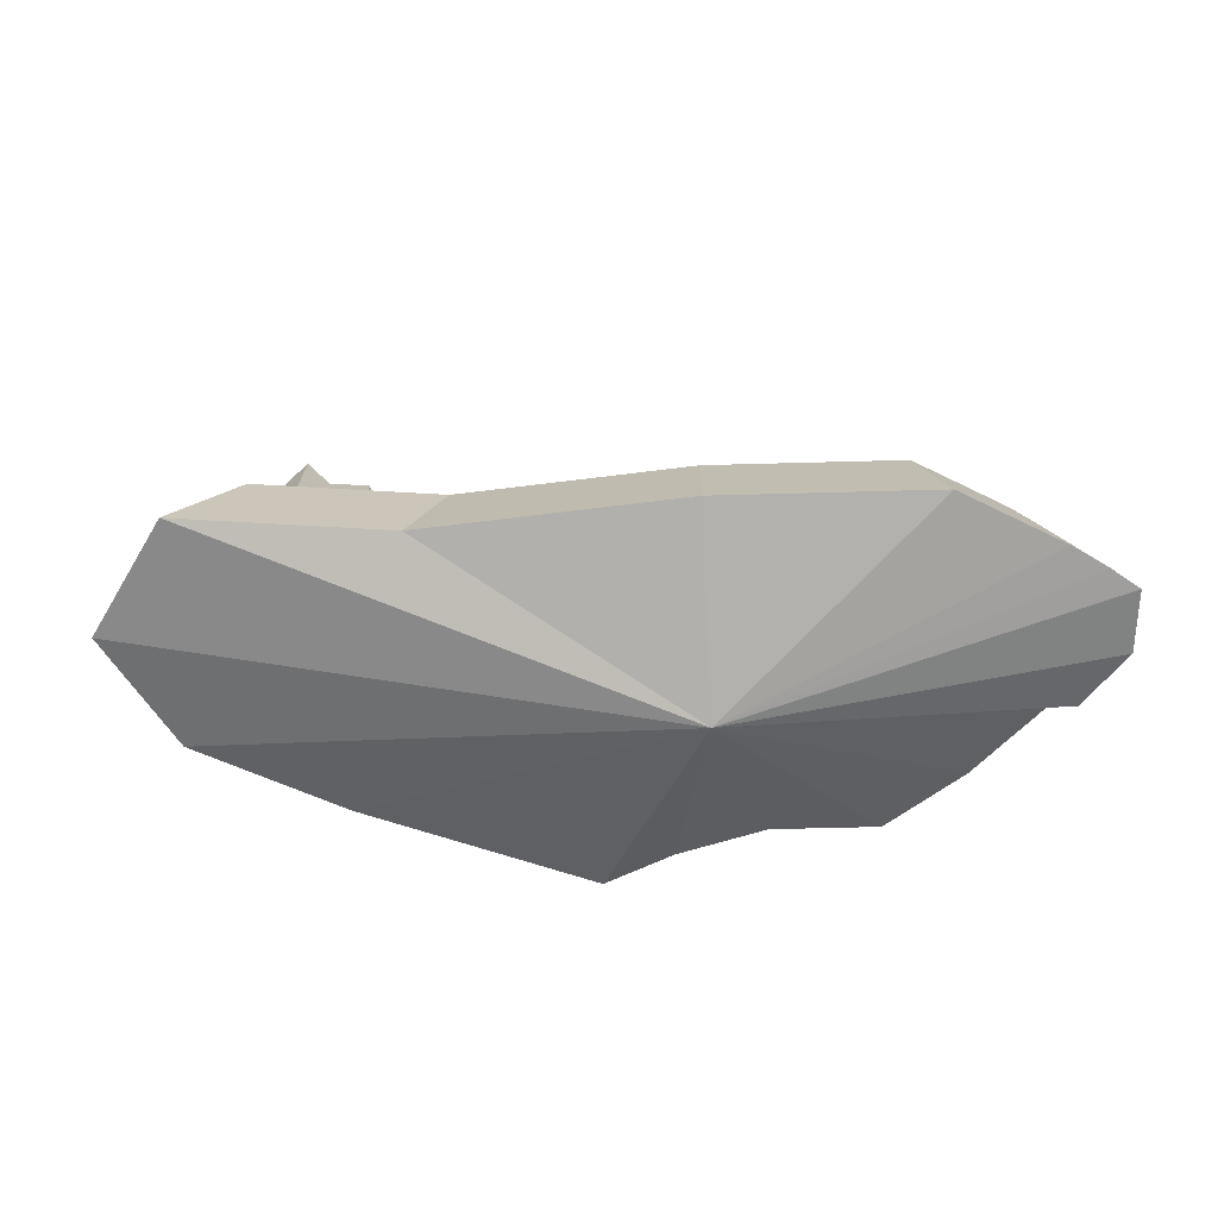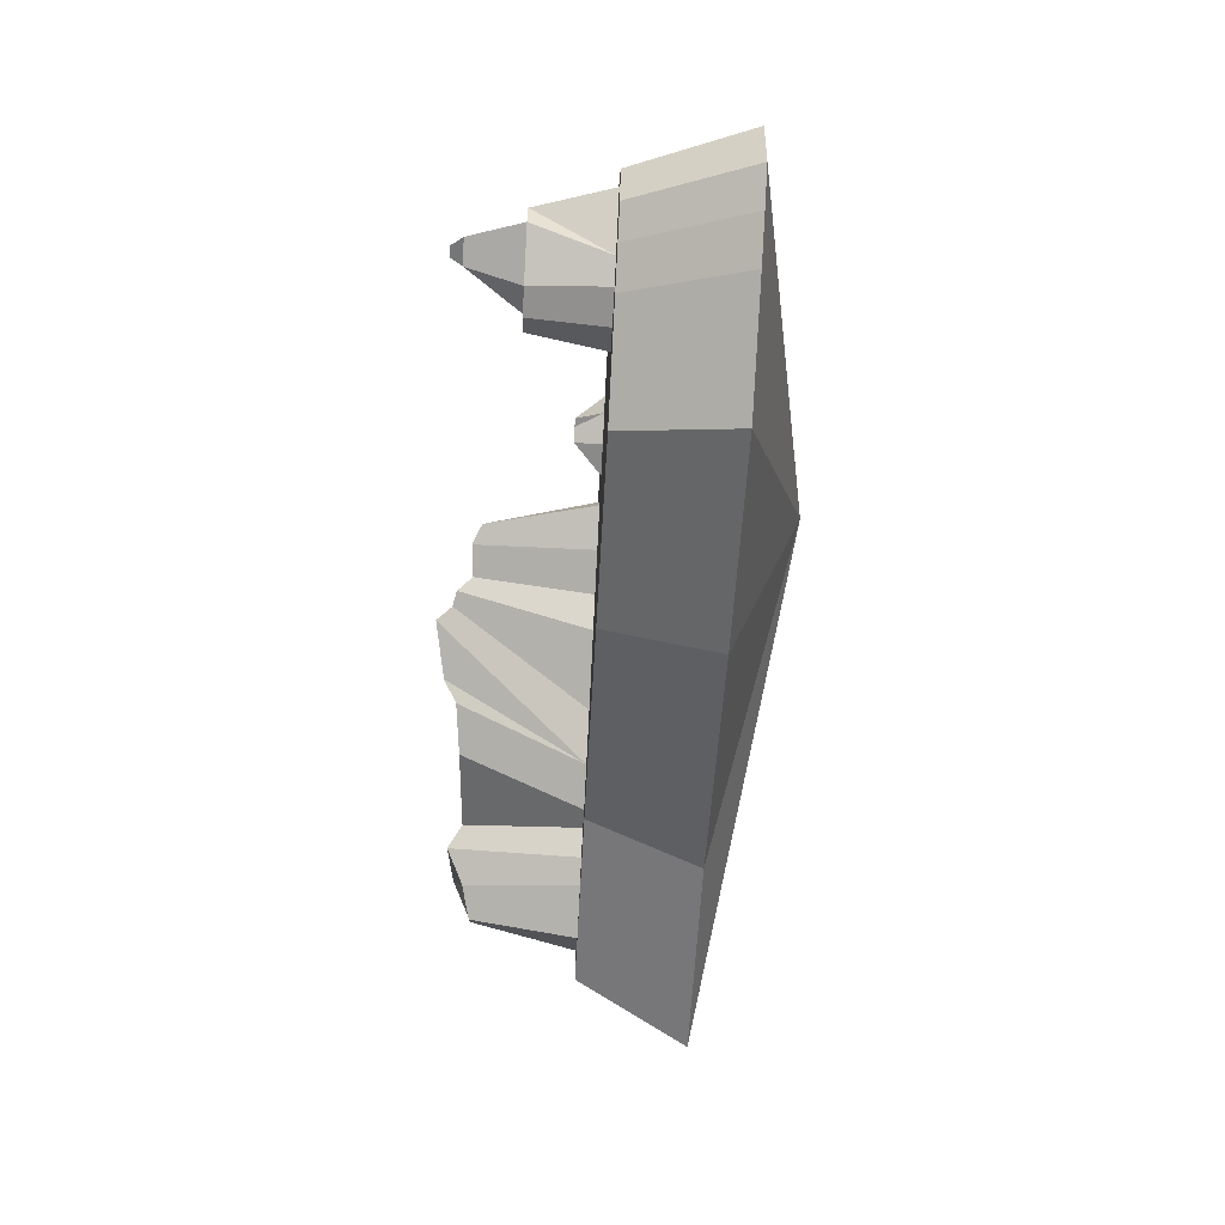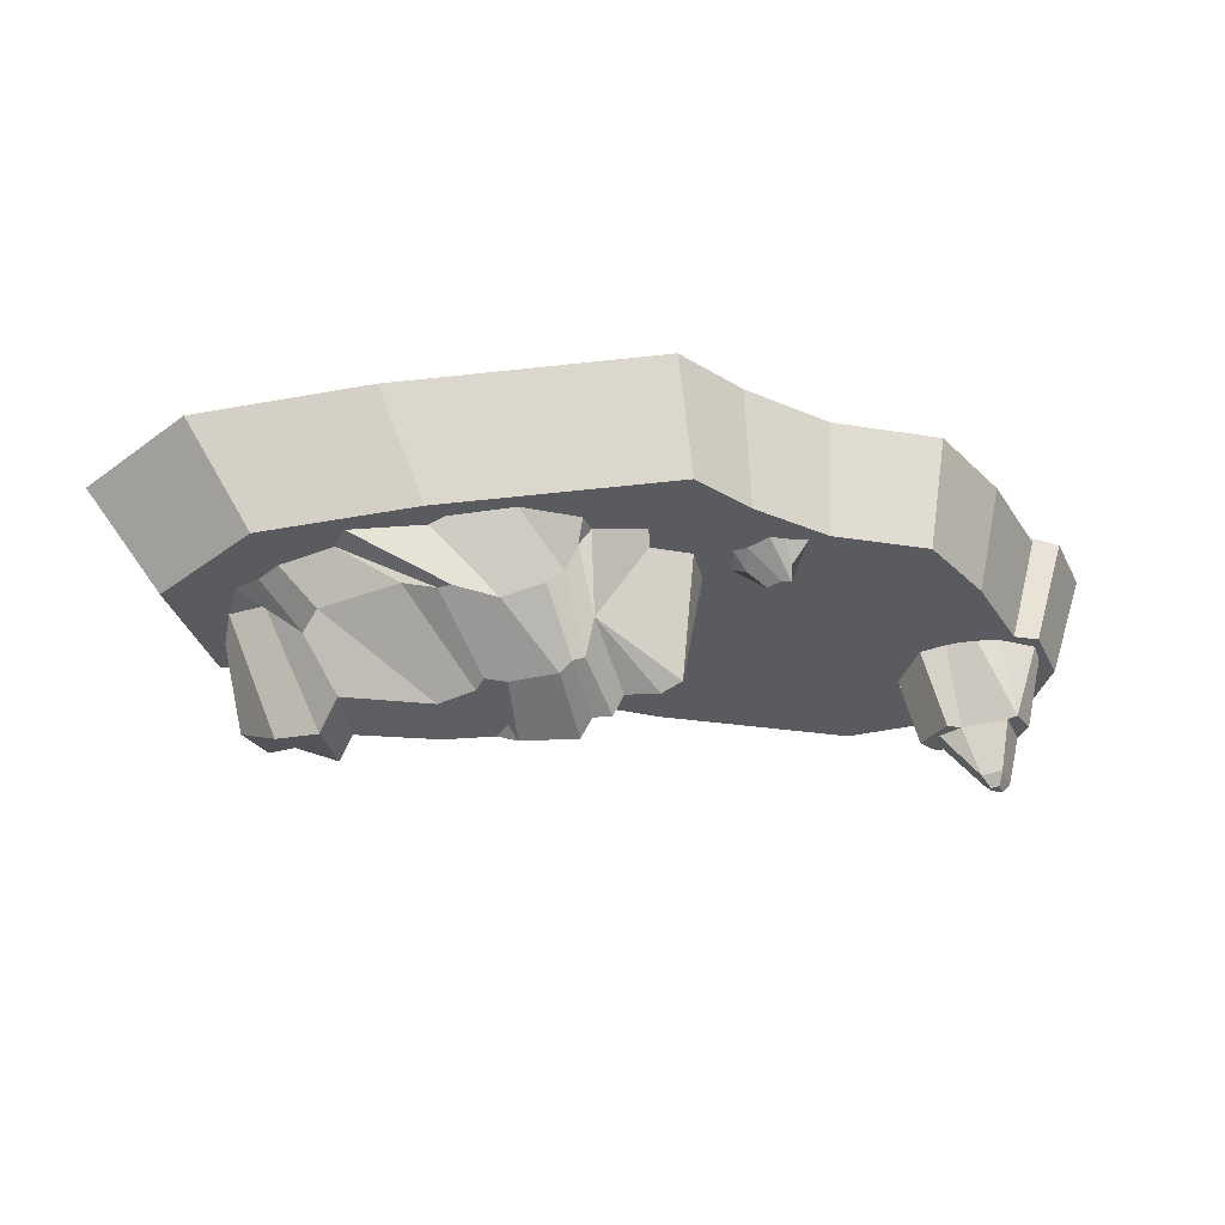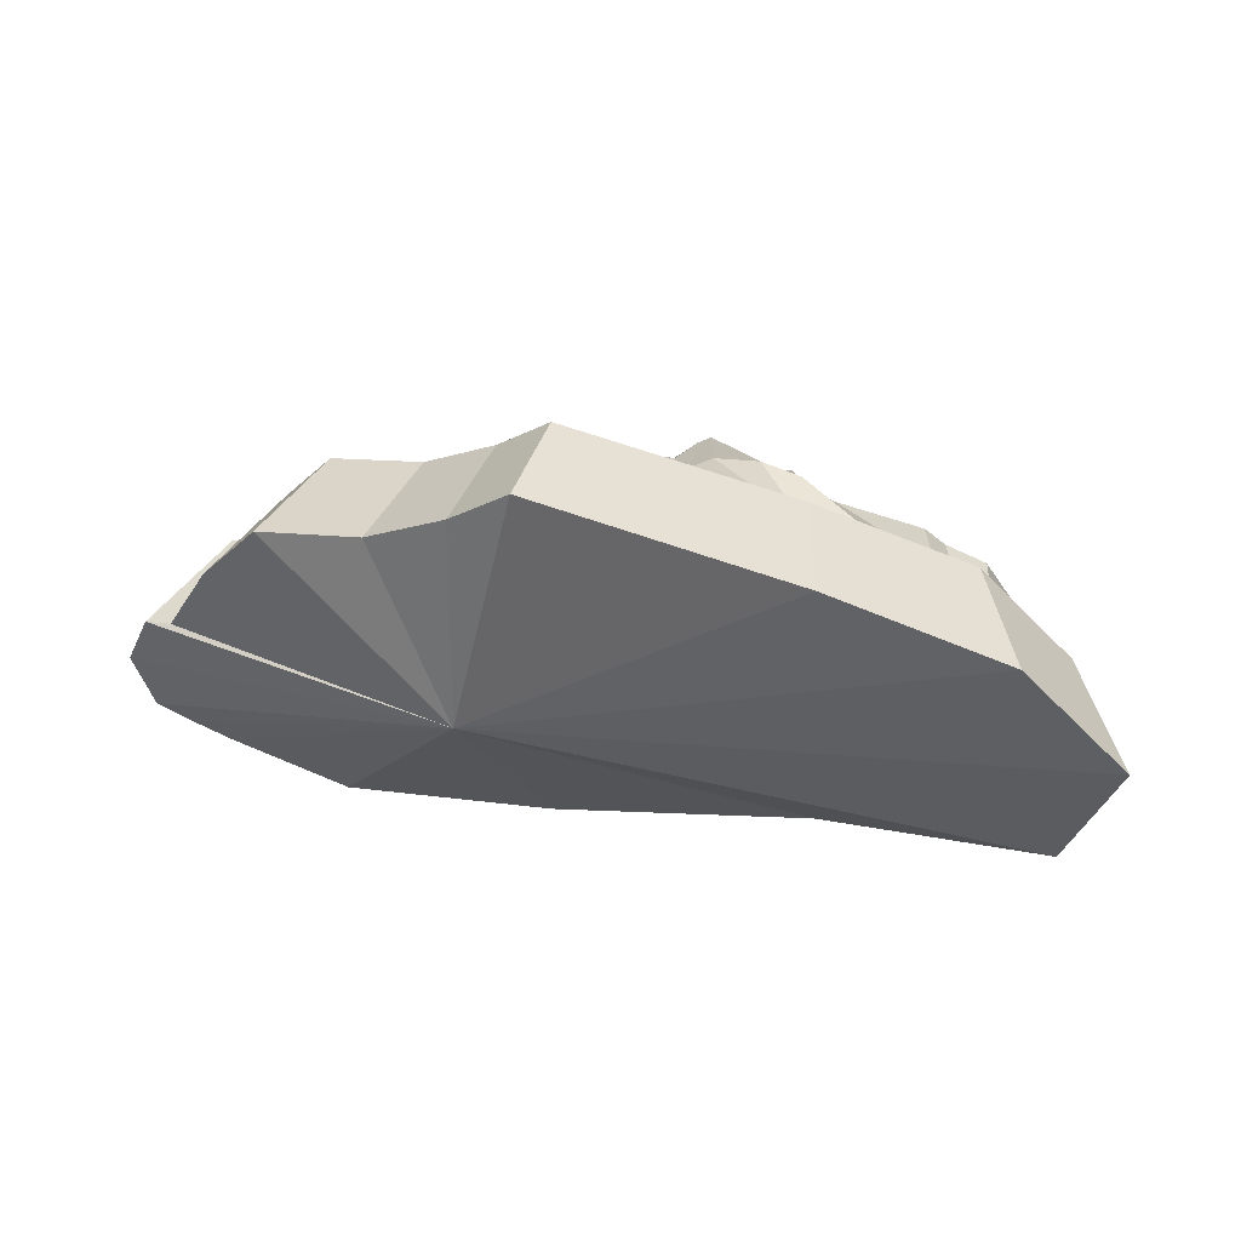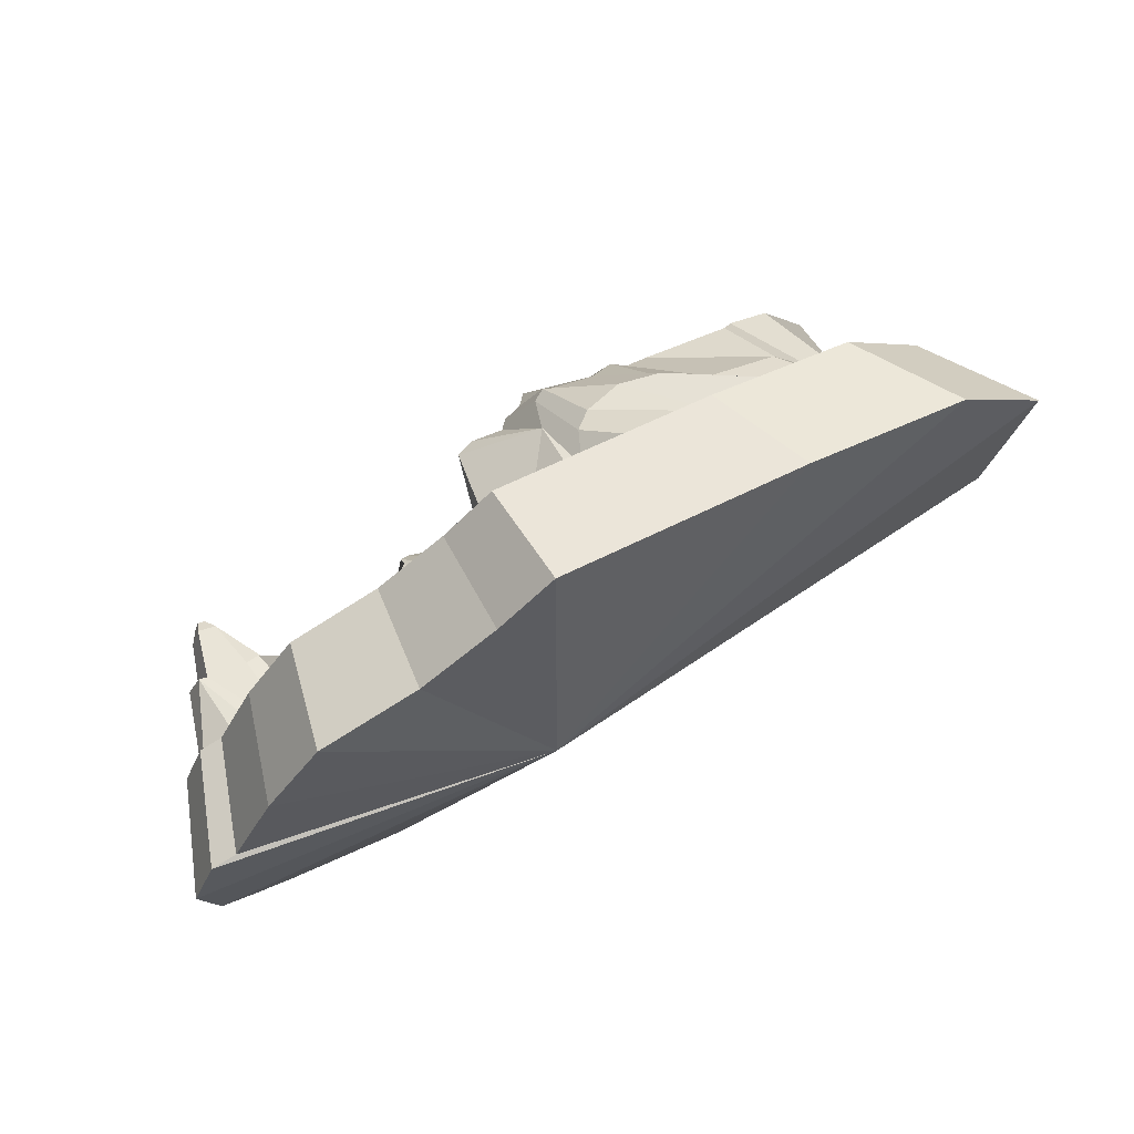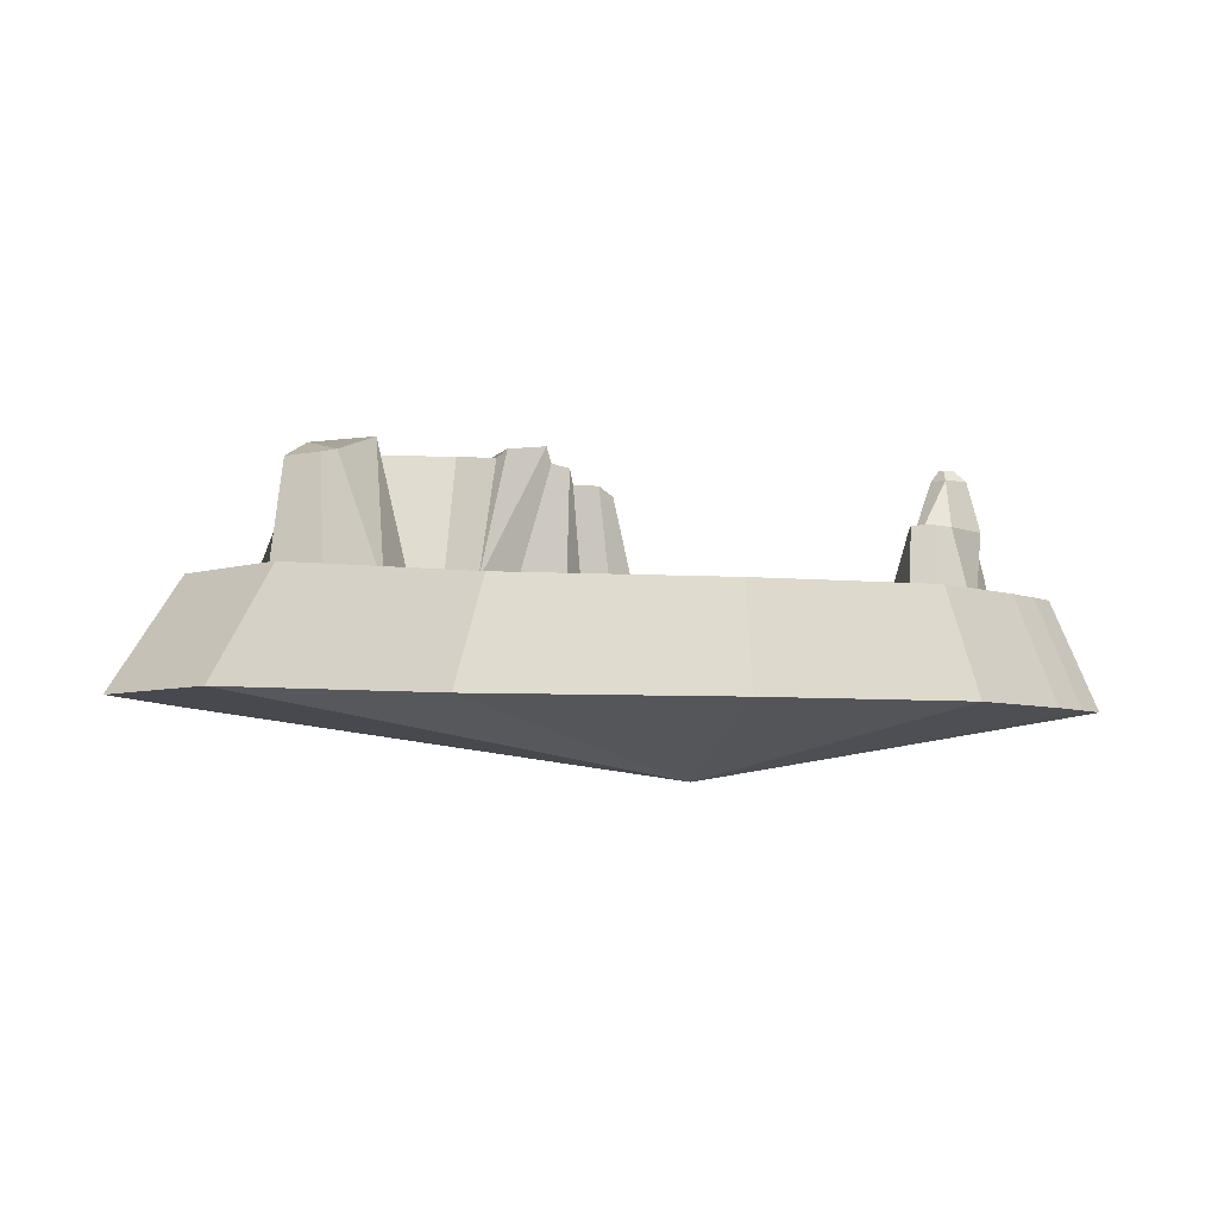
<metadata>
{"format":"obj","ext":"obj","renderer":"f3d","projection":"perspective","resolution":1024,"background":"white","views":[{"elev":-60.2,"azim":-15.0,"up":"+Z"},{"elev":-69.8,"azim":86.9,"up":"+Y"},{"elev":56.6,"azim":-3.4,"up":"+Y"},{"elev":51.3,"azim":-161.2,"up":"+Y"},{"elev":67.8,"azim":152.2,"up":"+Y"},{"elev":-6.6,"azim":-32.0,"up":"+Z"}]}
</metadata>
<code>
o Mesh_Cube.001_Cube.002
v 76.08 41.12 131.1
v 107 35.92 0.000162
v 96.23 82.02 0.000162
v 52.52 36.21 141.9
v 59.65 18.68 0.000162
v 14.5 33.7 139.6
v 10.65 6.32 0.000162
v 1.669 20.32 156.5
v -24.11 -15.86 0.000162
v -19.88 26.88 161.1
v -108.5 -45.98 0.000162
v -33.28 15.45 178.9
v -167.7 -63.69 0.000162
v -97.36 -3.946 166.5
v -120.1 -18.22 151.1
v -178.5 -29.47 145
v -217.7 -77.08 0.000162
v 458 -137.4 89
v 447.7 -143.6 89
v 474.6 -163 89
v 397.2 -157 89
v 380.6 -151.5 89
v 354.3 -187.5 89
v 465 -186.5 89
v 404.6 -202.9 89
v 373.4 -204.9 89
v -13.03 105.7 88.47
v 49.04 97.69 0.000175
v 65.7 102.6 0.000162
v 48.34 131.2 0.000176
v -11.05 136.1 0.000173
v -19.67 157.6 0.000162
v -25.74 131.1 15.16
v -41.16 138.5 53.07
v -24.76 92.58 128.6
v -85.47 181.2 0.000162
v -159.3 171.3 0.000162
v -60.58 143.2 68.23
v -38.47 99.28 135.5
v -178.1 157.7 0.000162
v -107.9 140.5 82.13
v -51.61 81.87 139.4
v -264.1 155.7 0.000162
v -155.7 147.7 68.93
v -104.9 67.13 137.4
v -171.4 130.1 59.58
v -128.7 76.57 137.9
v -276.9 127 0.000162
v -208.6 126.3 48.82
v -138.2 53.54 137.4
v -107.5 2.083 150.3
v -179 38.7 142.5
v -298.1 90.34 51.45
v -338.1 98.29 0.000162
v -361.4 74.59 0.000162
v -316.8 54.29 56.69
v -387.5 59.19 0.000162
v -358 46.08 15.16
v -400.9 11.12 0.000162
v -351.3 -5.41 148.1
v -303.6 4.843 150.8
v -280.9 44.45 131.1
v -271 -20.3 139
v -288.2 -48.22 154.2
v -250.8 -54.64 0.000162
v -284.6 -62.43 0.000162
v -334.7 -47.12 135.7
v -305.7 -91.99 0.000162
v -365.9 -72.13 125.7
v -371.5 -94.13 0.000162
v -390.5 -31.83 124.9
v -412.9 -47.28 0.000162
v 371.4 -218.9 -2e-05
v 413.3 -223.9 -2e-05
v 341.4 -197.2 -2e-05
v 360 -135.5 -2e-05
v 387.6 -123.6 -2e-05
v 402.8 -119.5 -2e-05
v 422.7 -117.3 -2e-05
v 448.7 -118.3 -2e-05
v 491.4 -136.4 -2e-05
v 500.2 -163.6 -2e-05
v 440.1 -204.8 -2e-05
v 465.2 -212.5 -2e-05
v 453.3 -219 -2e-05
v 421.2 -289.7 0
v 293.3 -317.2 0
v 467 -275.9 0
v 504.2 -262.2 0
v 523 -191.9 0
v 493.2 -121 0
v 464.2 -113 0
v 179.7 -283.3 0
v 66 -249.3 0
v -326.1 204.2 -134.6
v -428.3 185.4 -134.6
v -359.3 157.7 0
v -269.5 174.2 0
v 431 -48.68 0
v 414.3 -16.5 0
v 439.3 -64.77 0
v 447.6 -80.86 0
v 206.8 64.32 1.8e-05
v 350.7 69.3 0
v -66.92 -194.3 0
v 138.2 47.82 1.5e-05
v 172.5 56.07 1.6e-05
v -199.8 -139.3 0
v -312.6 -116.4 0
v -425.3 -93.5 0
v -467.5 55 0
v -179.7 190.7 0
v -43.49 202.4 0
v 92.7 214.1 0
v 154.7 158.2 0
v 152.7 88.6 1.6e-05
v 175.5 106.4 1.7e-05
v 182.9 139.6 0
v 192.6 101.3 1.8e-05
v 211.1 121 0
v 217.1 97.53 1.8e-05
v 239.3 102.4 0
v 197.6 82.47 21.12
v 197 69.75 32.46
v 411.2 -158.3 150.8
v 433.2 -148.6 150.8
v 374.1 -173.1 89
v 373.1 -188.9 89
v 415.9 -180.2 150.8
v 422.1 -169.6 164.8
v 420.2 -162.9 164.8
v 446.2 -183.2 150.8
v 434.6 -173.1 164.8
v 429.3 -158.9 164.8
v 187 70.41 32.46
v 171.5 59.74 32.46
v 151.9 62.12 12.88
v 137.8 83.78 1.5e-05
v 459 -323.1 -134.6
v 511 -307.4 -134.6
v 188.1 164.9 -134.6
v 156.1 186.1 -134.6
v 378.8 84.99 -134.6
v 252.2 122.6 -134.6
v 553.3 -291.8 -134.6
v -551.2 68.74 -134.6
v 85.59 249.5 -134.6
v -69.21 236.3 -134.6
v 220.1 143.8 -134.6
v 479.6 -67.41 -134.6
v 470.1 -49.12 -134.6
v 574.7 -212 -134.6
v -503.3 -100.1 -134.6
v 55.24 -277.2 -134.6
v 184.5 -315.8 -134.6
v -246.9 -152.2 -134.6
v -95.85 -214.7 -134.6
v 540.8 -131.3 -134.6
v 507.9 -122.3 -134.6
v -375.1 -126.1 -134.6
v -224 223 -134.6
v 451.2 -12.54 -134.6
v 489 -85.7 -134.6
v 313.7 -354.3 -134.6
v 129.4 -46.27 -218.3
f 1 2 3
f 2 1 4 5
f 6 7 5 4
f 8 9 7 6
f 10 11 9 8
f 12 13 11 10
f 14 13 12
f 15 13 14
f 16 17 13 15
f 18 19 20
f 19 21 20
f 21 22 23
f 21 23 20
f 23 24 20
f 23 25 24
f 23 26 25
f 27 1 3 28
f 28 3 29
f 28 29 30
f 31 27 28 30
f 31 30 32
f 32 33 31
f 33 27 31
f 34 35 27 33
f 33 32 36 34
f 34 36 37 38
f 38 39 35 34
f 38 37 40 41
f 41 42 39 38
f 41 40 43 44
f 44 45 42 41
f 46 47 45 44
f 44 43 48 46
f 48 49 46
f 49 50 47 46
f 50 15 51 47
f 47 51 14 45
f 12 42 45 14
f 42 12 10 39
f 39 10 8 35
f 6 27 35 8
f 27 6 4
f 4 1 27
f 15 14 51
f 52 16 15 50
f 53 52 50 49
f 49 48 54 53
f 53 54 55 56
f 56 55 57 58
f 58 57 59
f 59 60 61 58
f 58 61 62 56
f 56 62 52 53
f 62 63 16 52
f 61 64 63 62
f 63 65 17 16
f 64 66 65 63
f 67 68 66 64
f 69 70 68 67
f 71 72 70 69
f 60 59 72 71
f 71 69 67 60
f 60 67 64 61
f 26 73 74 25
f 23 75 73 26
f 22 76 75 23
f 21 77 76 22
f 19 78 77 21
f 18 79 78 19
f 18 80 79
f 18 81 80
f 20 82 81 18
f 83 20 24
f 83 82 20
f 83 84 82
f 84 83 85
f 25 74 83 24
f 86 74 73 87
f 88 85 74 86
f 85 88 89 84
f 74 85 83
f 84 89 90 82
f 81 91 92 80
f 91 81 82 90
f 75 93 87 73
f 93 75 76 94
f 95 96 97 98
f 77 99 100 76
f 78 101 99 77
f 79 102 101 78
f 80 92 102 79
f 103 100 104
f 76 100 103 94
f 9 105 7
f 7 105 5
f 5 105 2
f 2 105 106
f 94 103 107
f 106 94 107
f 106 105 94
f 11 105 9
f 105 11 13 108
f 17 108 13
f 65 108 17
f 66 109 108 65
f 68 109 66
f 70 109 68
f 109 70 110
f 72 110 70
f 59 111 110 72
f 57 111 59
f 55 111 57
f 54 97 111 55
f 48 98 97 54
f 43 98 48
f 98 43 40 112
f 37 112 40
f 36 113 112 37
f 32 114 113 36
f 30 114 32
f 114 30 29 115
f 3 115 29
f 115 116 117 118
f 119 120 118 117
f 120 119 121 122
f 123 121 119
f 124 103 121 123
f 103 122 121
f 103 104 122
f 24 20 18 19
f 19 21 125 126
f 23 22 127
f 22 21 127
f 23 127 128
f 26 23 128
f 26 128 25
f 125 129 130 131
f 126 132 24 19
f 125 129 25
f 21 125 25
f 21 25 128
f 21 128 127
f 25 24 132 129
f 130 133 134 131
f 126 125 131 134
f 129 132 133 130
f 134 133 132 126
f 123 119 117 124
f 135 103 124
f 136 107 103 135
f 106 107 136 137
f 137 138 106
f 137 116 138
f 116 137 136 135
f 116 135 124 117
f 116 115 3 138
f 2 106 138 3
f 127 128 129 125
f 129 128 25
f 125 21 127
f 88 86 139 140
f 141 142 115 118
f 143 144 122 104
f 140 145 89 88
f 96 146 111 97
f 113 114 147 148
f 149 141 118 120
f 120 122 144 149
f 150 151 99 101
f 145 152 90 89
f 146 153 110 111
f 93 94 154 155
f 105 108 156 157
f 91 90 152 158
f 158 159 92 91
f 160 156 108 109
f 114 115 142 147
f 98 112 161 95
f 151 162 100 99
f 102 92 159 163
f 157 154 94 105
f 148 161 112 113
f 109 110 153 160
f 86 87 164 139
f 162 143 104 100
f 101 102 163 150
f 155 164 87 93
f 150 163 165
f 95 161 165
f 158 152 165
f 165 159 158
f 165 156 160
f 165 151 150
f 160 153 165
f 165 161 148
f 139 164 165
f 165 162 151
f 165 154 157
f 165 142 141
f 155 154 165
f 140 139 165
f 165 143 162
f 165 164 155
f 165 96 95
f 165 141 149
f 165 147 142
f 148 147 165
f 165 144 143
f 165 145 140
f 165 146 96
f 163 159 165
f 157 156 165
f 149 144 165
f 165 152 145
f 165 153 146

</code>
